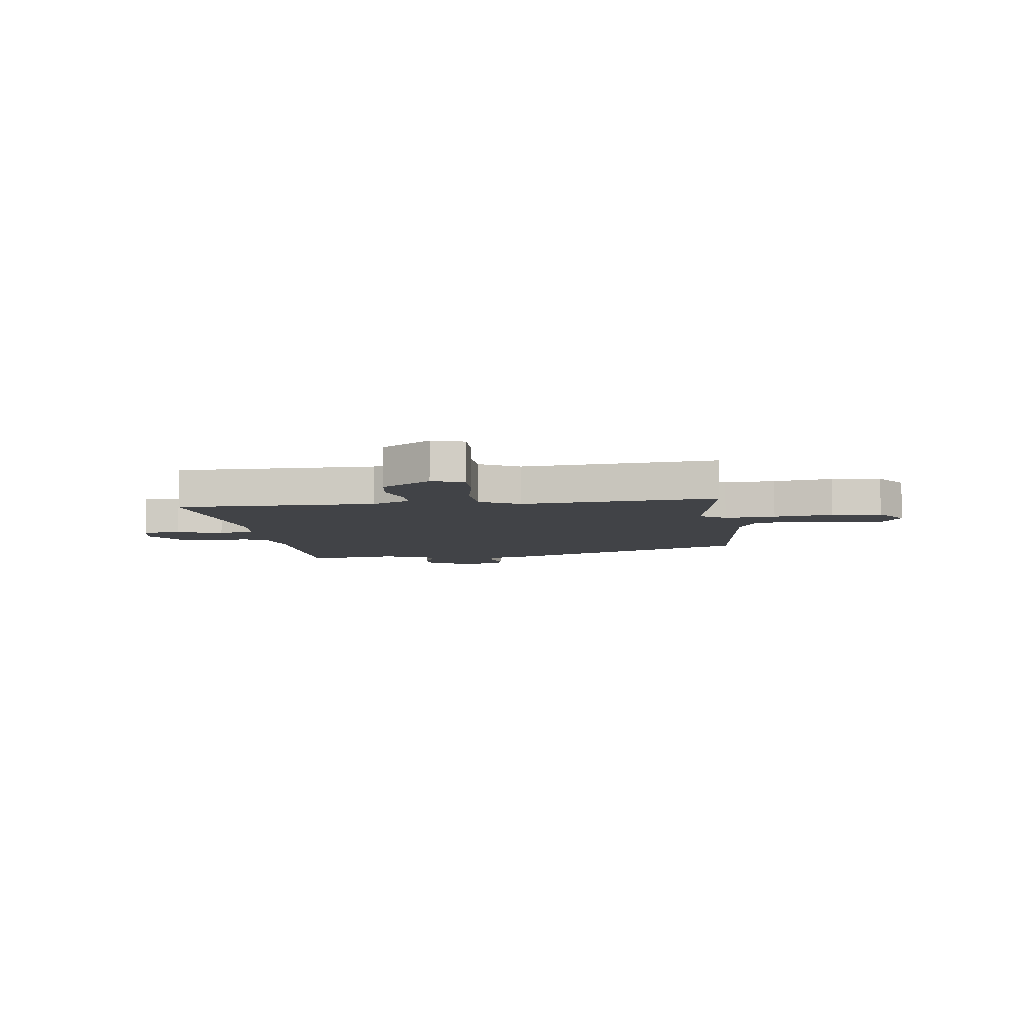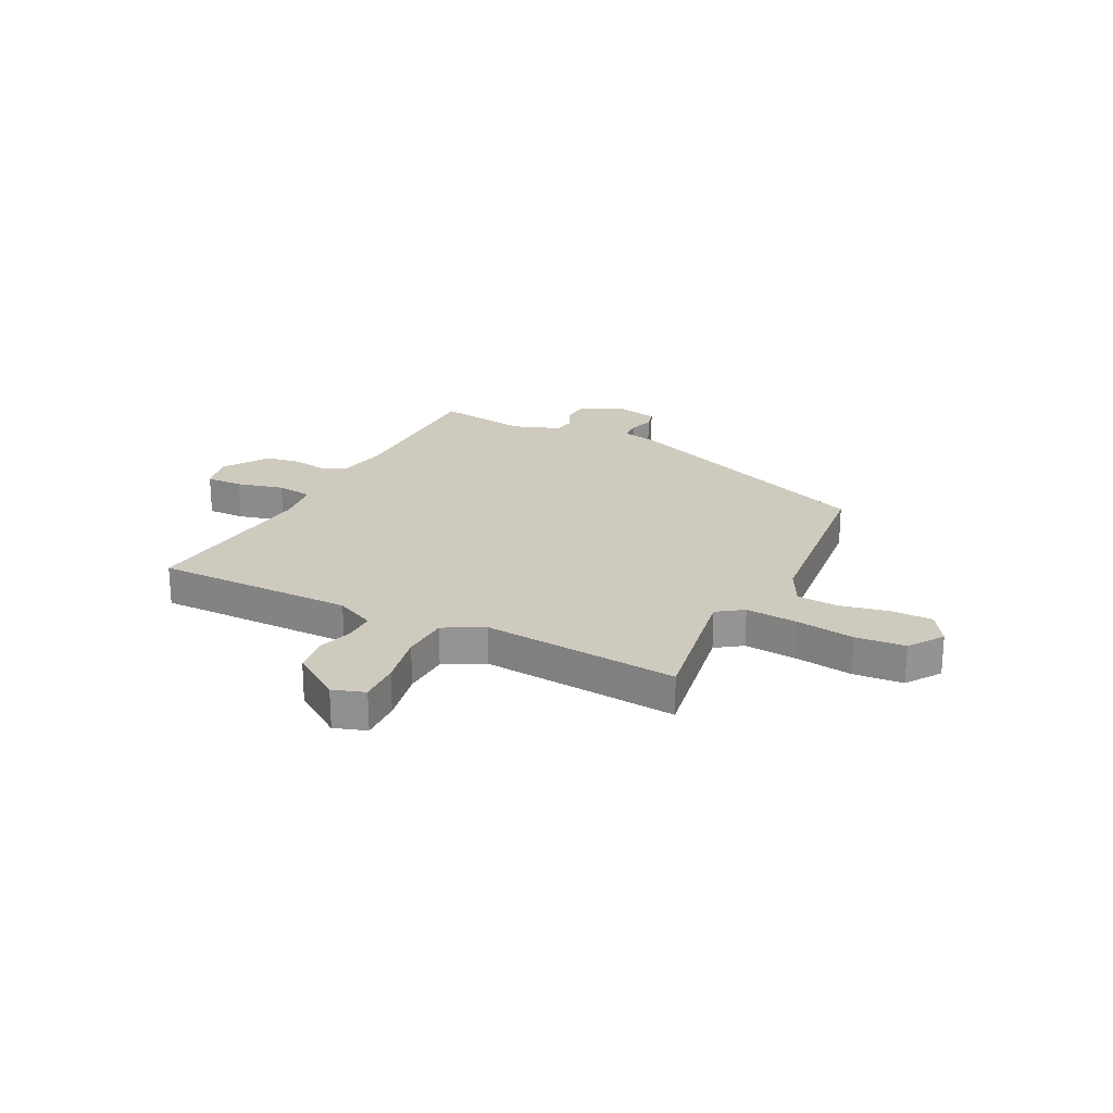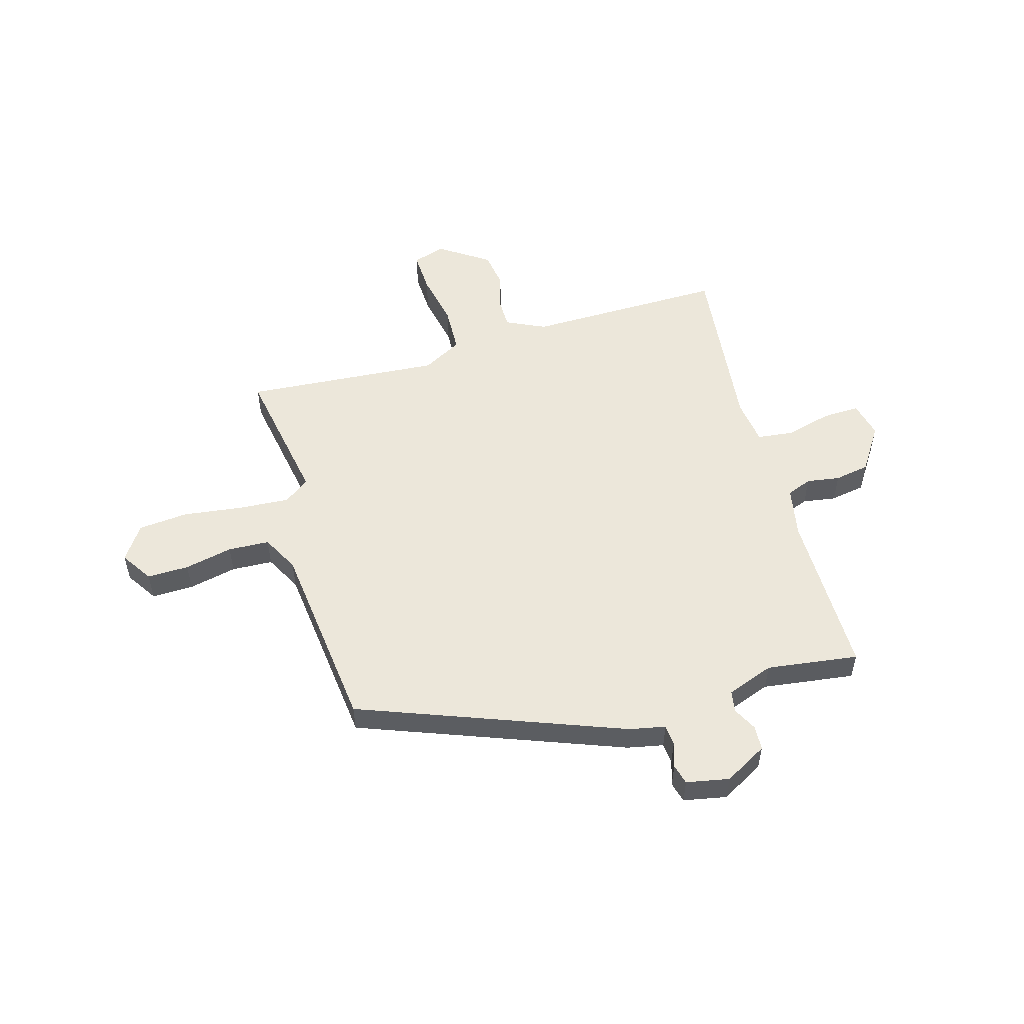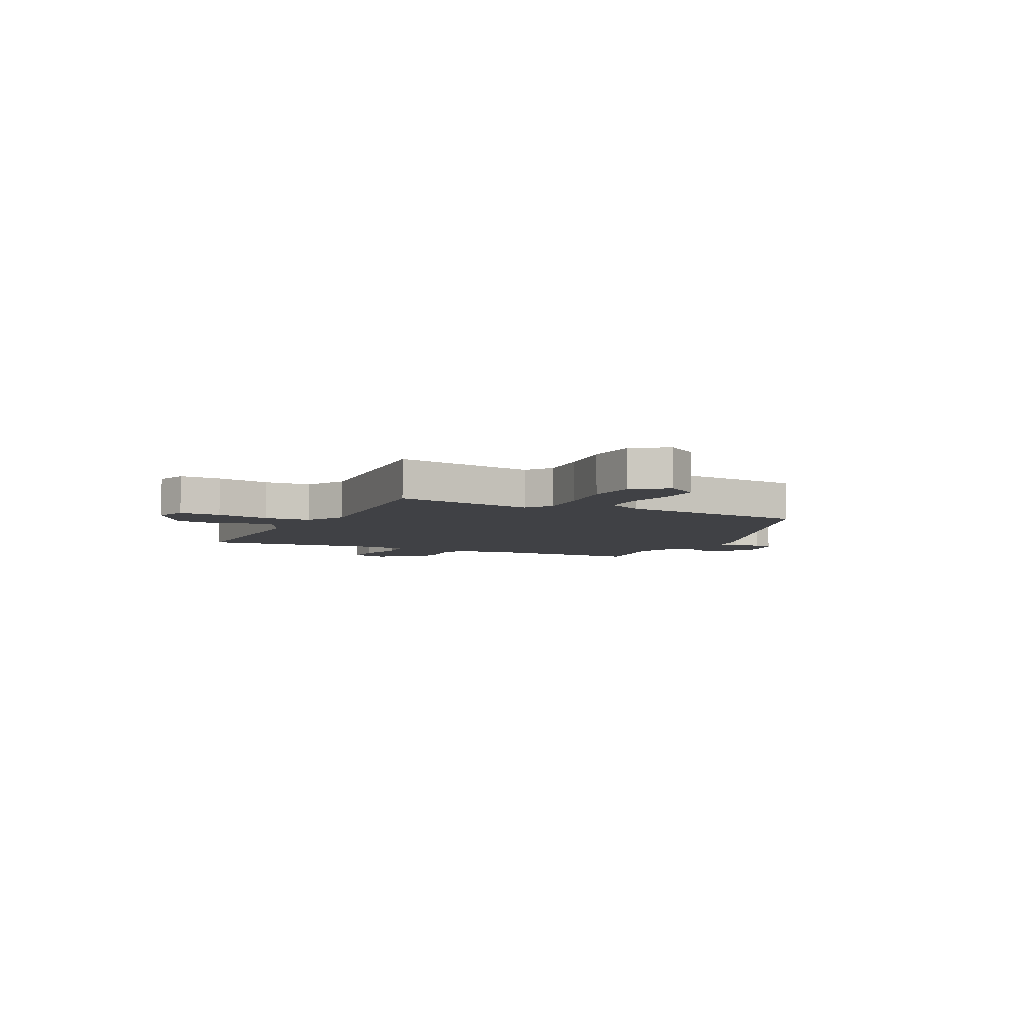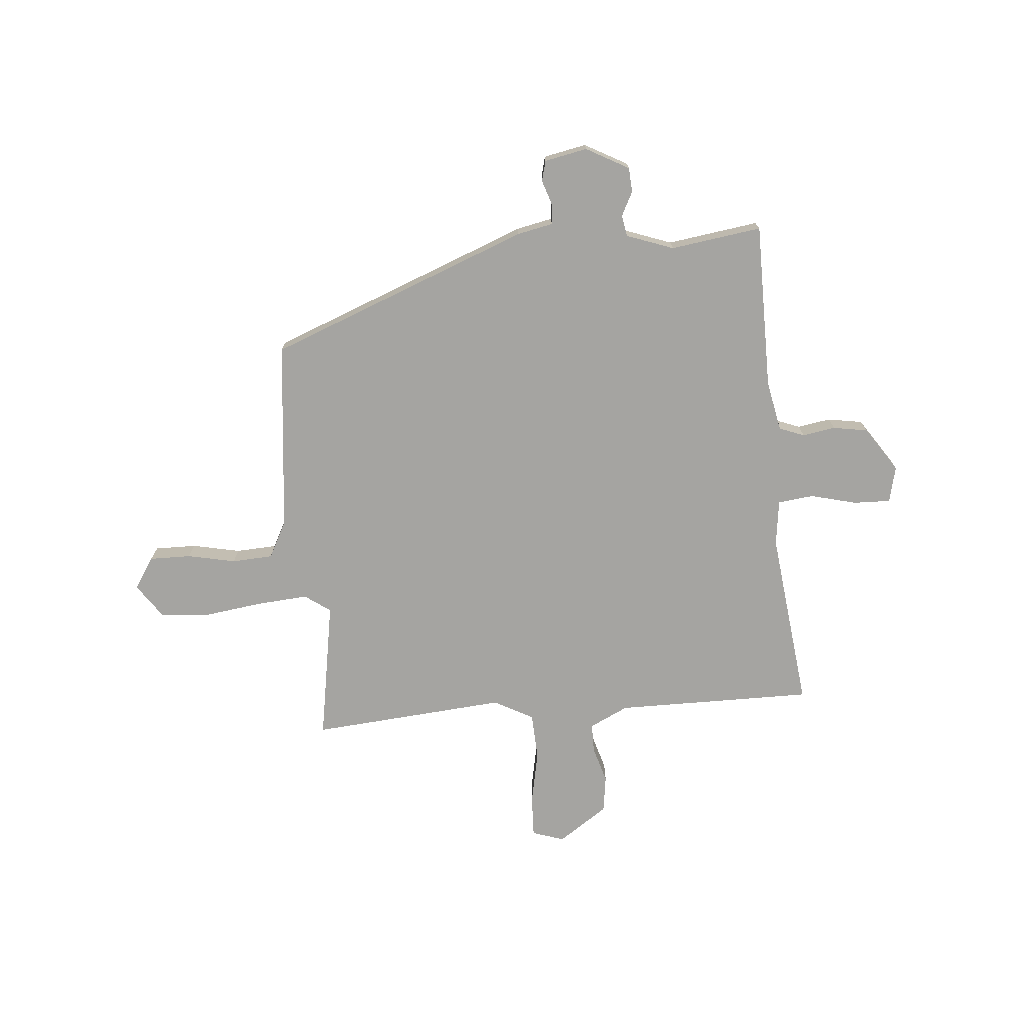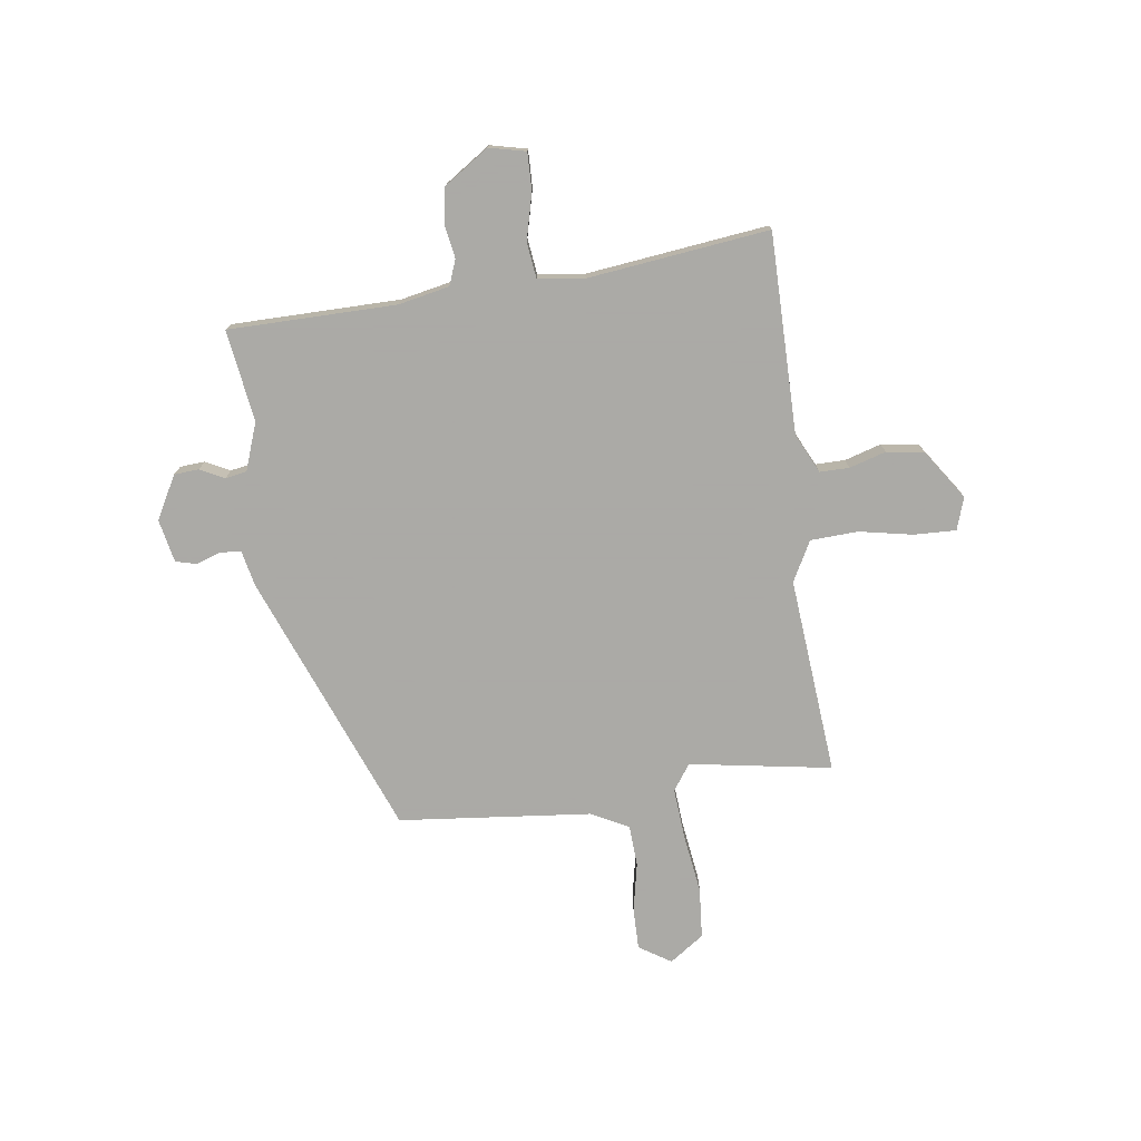
<metadata>
{"format":"obj","ext":"obj","renderer":"f3d","projection":"perspective","resolution":1024,"background":"white","views":[{"elev":-7.0,"azim":7.6,"up":"+Y"},{"elev":23.2,"azim":26.8,"up":"+Y"},{"elev":53.6,"azim":163.7,"up":"+Y"},{"elev":-5.8,"azim":63.7,"up":"+Y"},{"elev":-73.4,"azim":-175.0,"up":"+Y"},{"elev":-75.7,"azim":-81.9,"up":"+Y"}]}
</metadata>
<code>
v 0.487 0.07 -0.336
v -0.002 0.07 -0.525
v -0.069 0.07 -0.539
v -0.072 0.07 -0.578
v -0.057 0.07 -0.624
v -0.067 0.07 -0.662
v -0.147 0.07 -0.678
v -0.227 0.07 -0.634
v -0.23 0.07 -0.588
v -0.207 0.07 -0.543
v -0.214 0.07 -0.503
v -0.302 0.07 -0.471
v -0.473 0.07 -0.495
v -0.474 0.07 -0.183
v -0.493 0.07 -0.088
v -0.54 0.07 -0.07
v -0.602 0.07 -0.08
v -0.667 0.07 -0.069
v -0.723 0.07 0.015
v -0.707 0.07 0.083
v -0.638 0.07 0.081
v -0.551 0.07 0.059
v -0.484 0.07 0.067
v -0.473 0.07 0.153
v -0.512 0.07 0.49
v -0.14 0.07 0.488
v -0.067 0.07 0.523
v -0.067 0.07 0.578
v -0.087 0.07 0.646
v -0.077 0.07 0.715
v 0.016 0.07 0.778
v 0.076 0.07 0.758
v 0.073 0.07 0.68
v 0.053 0.07 0.58
v 0.057 0.07 0.492
v 0.131 0.07 0.452
v 0.498 0.07 0.482
v 0.453 0.07 0.218
v 0.501 0.07 0.184
v 0.596 0.07 0.191
v 0.707 0.07 0.206
v 0.8 0.07 0.198
v 0.844 0.07 0.134
v 0.806 0.07 0.075
v 0.728 0.07 0.076
v 0.638 0.07 0.095
v 0.561 0.07 0.091
v 0.525 0.07 0.022
v 0.487 0 -0.336
v -0.002 0 -0.525
v -0.069 0 -0.539
v -0.072 0 -0.578
v -0.057 0 -0.624
v -0.067 0 -0.662
v -0.147 0 -0.678
v -0.227 0 -0.634
v -0.23 0 -0.588
v -0.207 0 -0.543
v -0.214 0 -0.503
v -0.302 0 -0.471
v -0.473 0 -0.495
v -0.474 0 -0.183
v -0.493 0 -0.088
v -0.54 0 -0.07
v -0.602 0 -0.08
v -0.667 0 -0.069
v -0.723 0 0.015
v -0.707 0 0.083
v -0.638 0 0.081
v -0.551 0 0.059
v -0.484 0 0.067
v -0.473 0 0.153
v -0.512 0 0.49
v -0.14 0 0.488
v -0.067 0 0.523
v -0.067 0 0.578
v -0.087 0 0.646
v -0.077 0 0.715
v 0.016 0 0.778
v 0.076 0 0.758
v 0.073 0 0.68
v 0.053 0 0.58
v 0.057 0 0.492
v 0.131 0 0.452
v 0.498 0 0.482
v 0.453 0 0.218
v 0.501 0 0.184
v 0.596 0 0.191
v 0.707 0 0.206
v 0.8 0 0.198
v 0.844 0 0.134
v 0.806 0 0.075
v 0.728 0 0.076
v 0.638 0 0.095
v 0.561 0 0.091
v 0.525 0 0.022
f 43 44 45 46
f 43 46 47
f 40 41 42 43
f 39 40 43 47
f 38 39 47 48
f 36 37 38
f 35 36 38 48
f 31 32 33 34
f 31 34 35
f 28 29 30 31
f 27 28 31 35
f 26 27 35 48
f 24 25 26 48
f 19 20 21 22
f 19 22 23
f 16 17 18 19
f 15 16 19 23
f 14 15 23 24
f 12 13 14 24
f 7 8 9 10
f 7 10 11
f 4 5 6 7
f 3 4 7 11
f 11 12 24 48
f 3 11 48
f 1 2 3 48
f 94 93 92 91
f 95 94 91
f 91 90 89 88
f 95 91 88 87
f 96 95 87 86
f 86 85 84
f 96 86 84 83
f 82 81 80 79
f 83 82 79
f 79 78 77 76
f 83 79 76 75
f 96 83 75 74
f 96 74 73 72
f 70 69 68 67
f 71 70 67
f 67 66 65 64
f 71 67 64 63
f 72 71 63 62
f 72 62 61 60
f 58 57 56 55
f 59 58 55
f 55 54 53 52
f 59 55 52 51
f 96 72 60 59
f 96 59 51
f 96 51 50 49
f 1 49 50 2
f 2 50 51 3
f 3 51 52 4
f 4 52 53 5
f 5 53 54 6
f 6 54 55 7
f 7 55 56 8
f 8 56 57 9
f 9 57 58 10
f 10 58 59 11
f 11 59 60 12
f 12 60 61 13
f 13 61 62 14
f 14 62 63 15
f 15 63 64 16
f 16 64 65 17
f 17 65 66 18
f 18 66 67 19
f 19 67 68 20
f 20 68 69 21
f 21 69 70 22
f 22 70 71 23
f 23 71 72 24
f 24 72 73 25
f 25 73 74 26
f 26 74 75 27
f 27 75 76 28
f 28 76 77 29
f 29 77 78 30
f 30 78 79 31
f 31 79 80 32
f 32 80 81 33
f 33 81 82 34
f 34 82 83 35
f 35 83 84 36
f 36 84 85 37
f 37 85 86 38
f 38 86 87 39
f 39 87 88 40
f 40 88 89 41
f 41 89 90 42
f 42 90 91 43
f 43 91 92 44
f 44 92 93 45
f 45 93 94 46
f 46 94 95 47
f 47 95 96 48
f 48 96 49 1

</code>
